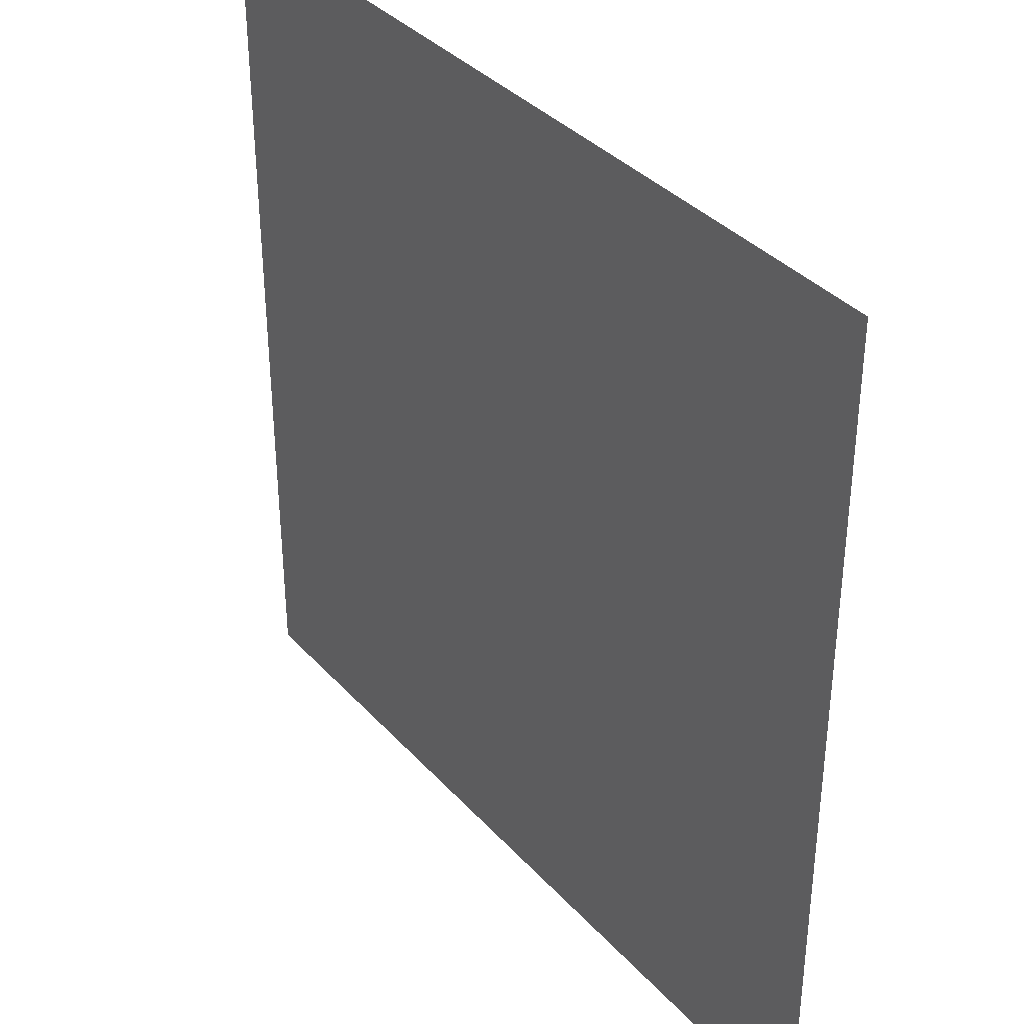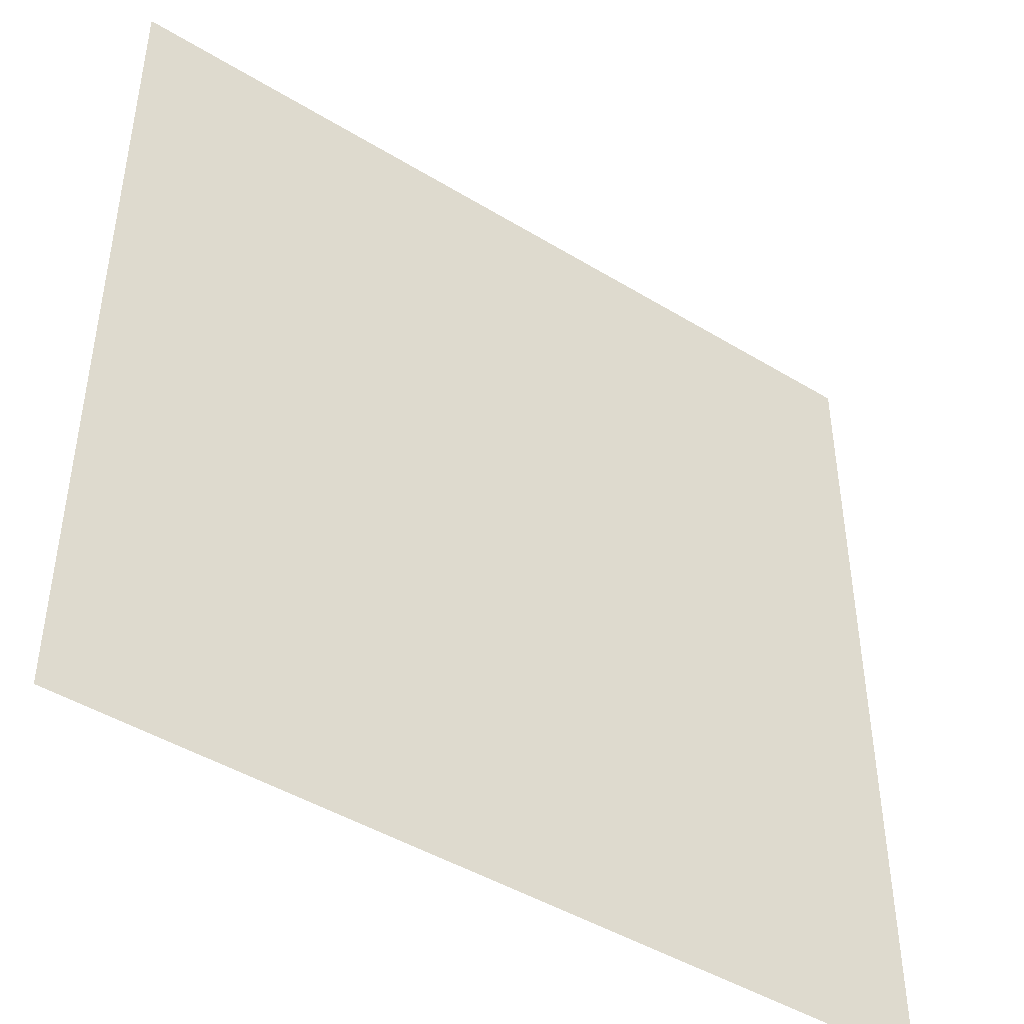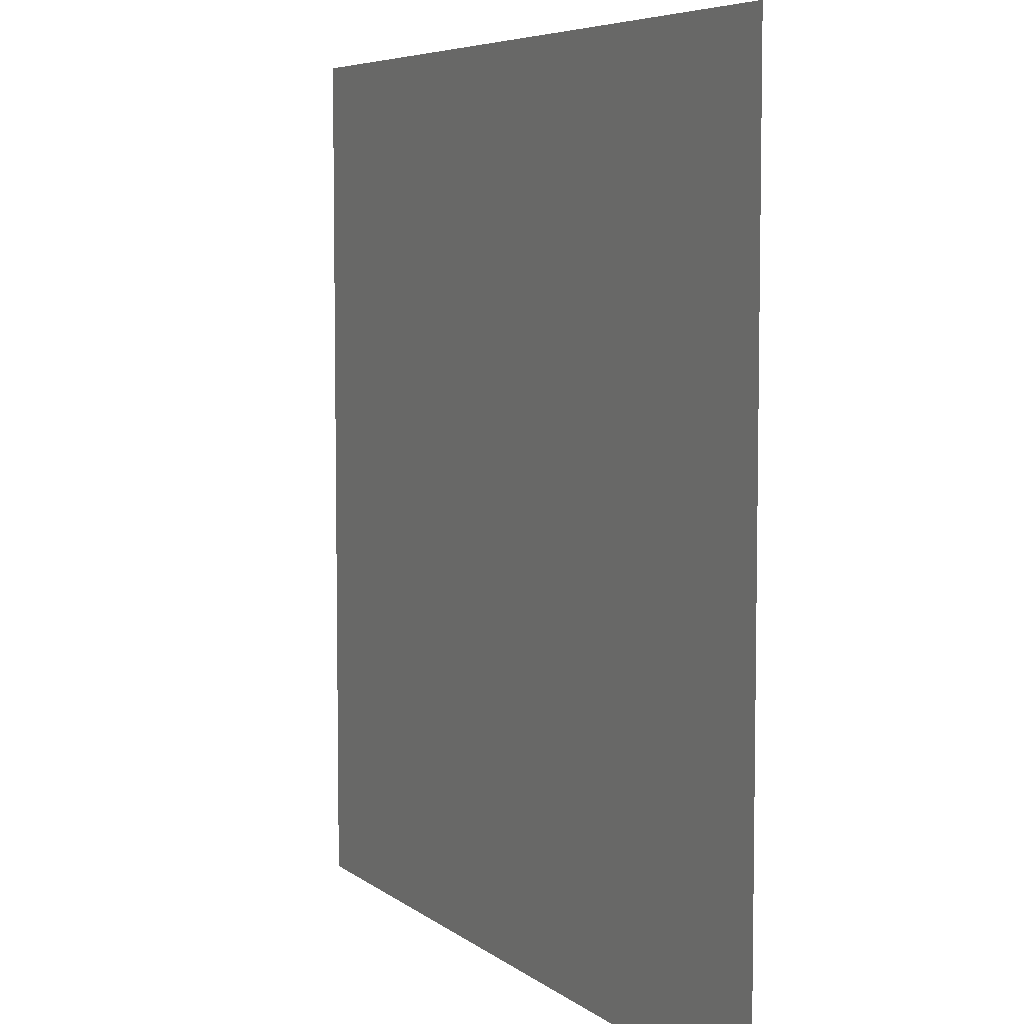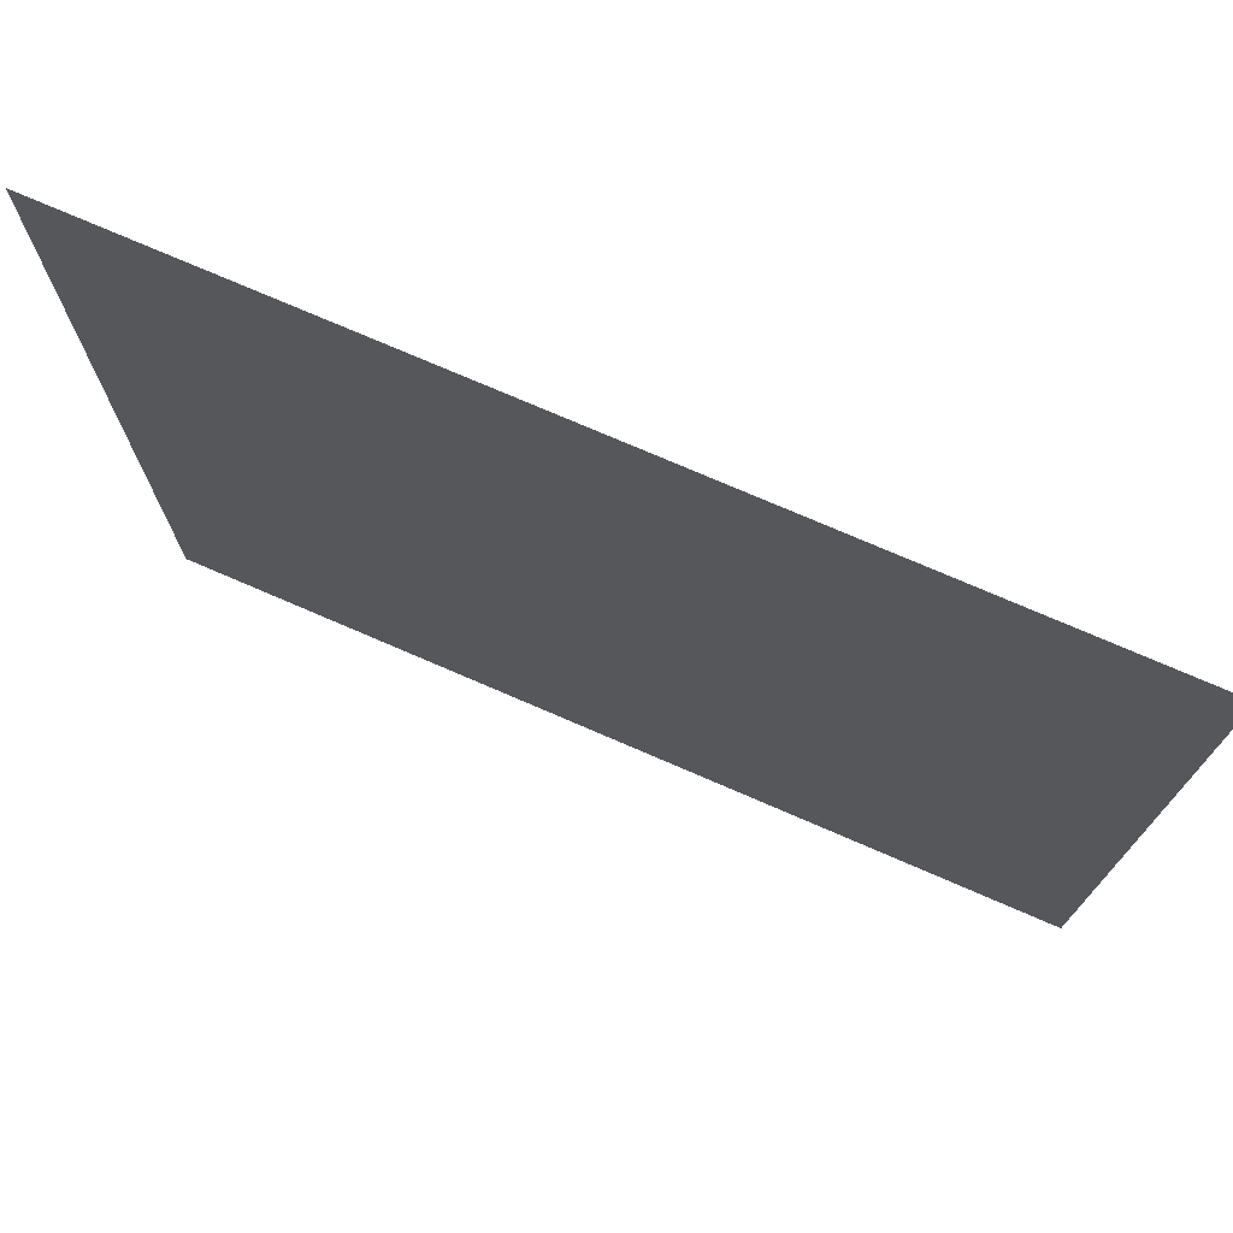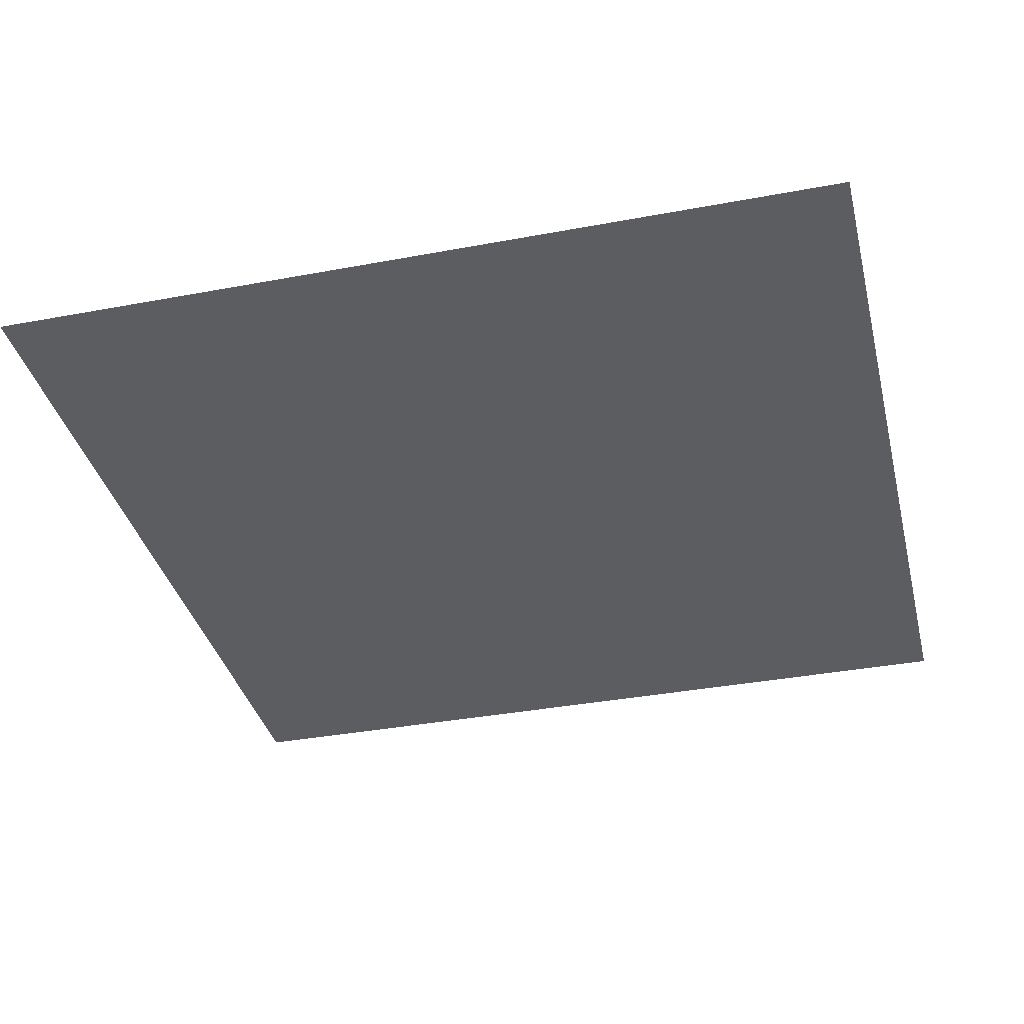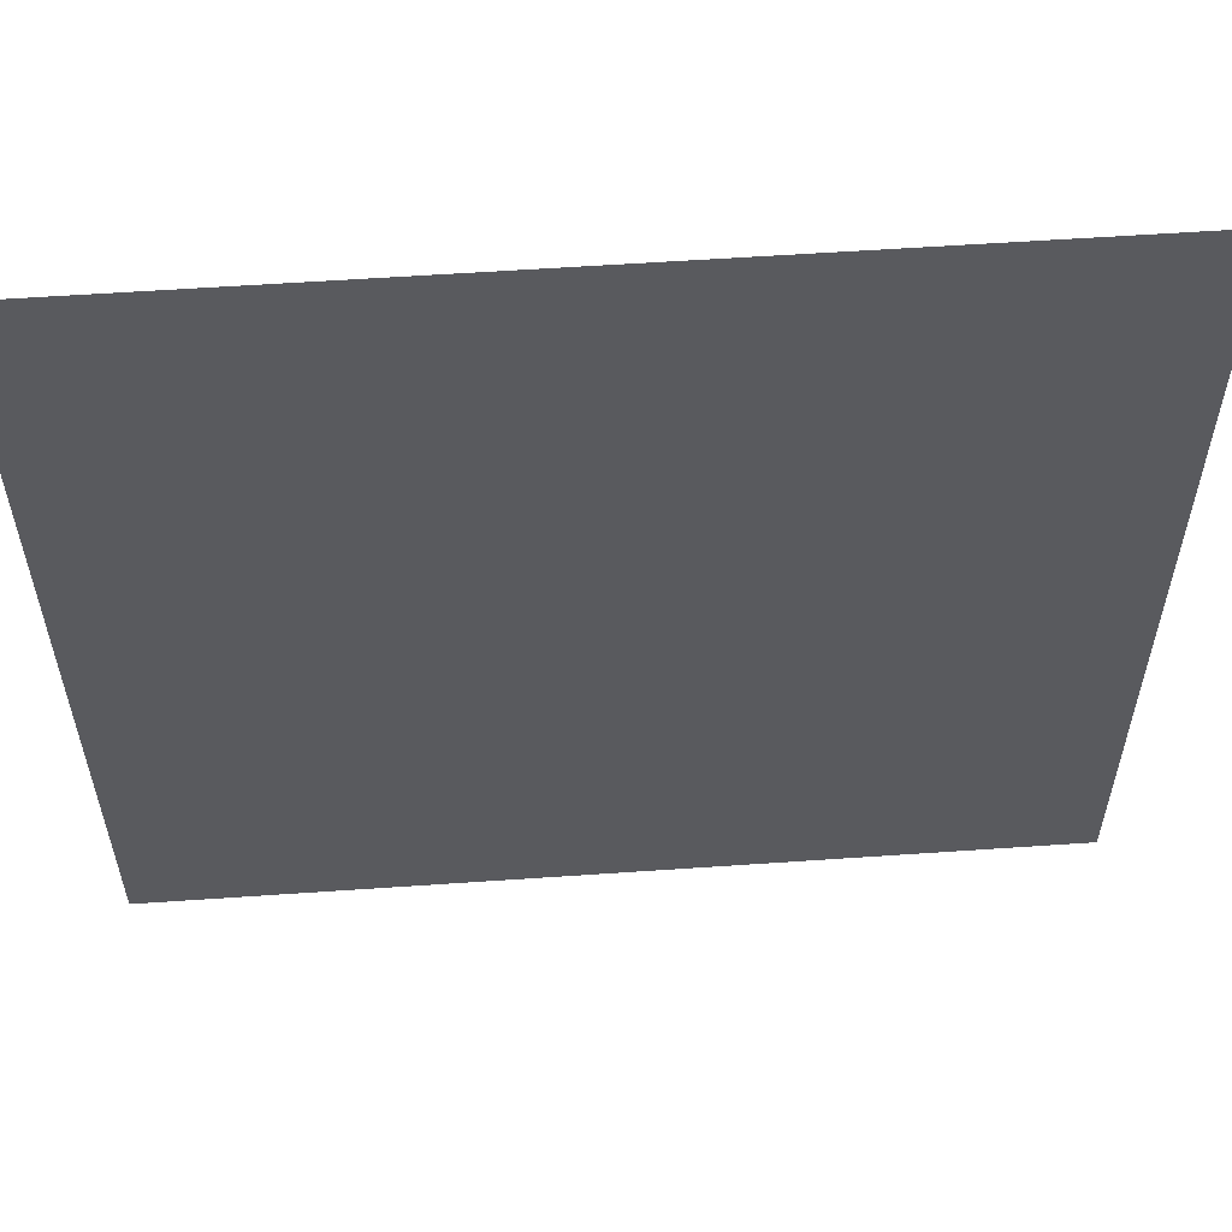
<metadata>
{"format":"obj","ext":"obj","renderer":"f3d","projection":"perspective","resolution":1024,"background":"white","views":[{"elev":36.5,"azim":-126.2,"up":"+Y"},{"elev":-45.3,"azim":144.8,"up":"+Y"},{"elev":6.1,"azim":-116.1,"up":"+Y"},{"elev":74.9,"azim":23.4,"up":"+Y"},{"elev":-36.5,"azim":103.7,"up":"+Z"},{"elev":58.0,"azim":-4.1,"up":"+Y"}]}
</metadata>
<code>
o Camera1
v -0.6384 1.033 2.996
o Camera2
v -1.104 -0.5772 2.961
o Floor
v 5 -5 0
v -5 -5 0
v -5 5 0
v 5 5 0
f 3 4 5 6
o Calibration polygon
v 0 0 0
v 0.093 0 0
v 0.093 0.07 0
v 0.023 0.07 0
v 0 0.093 0
f 7 8 9 10 11

</code>
